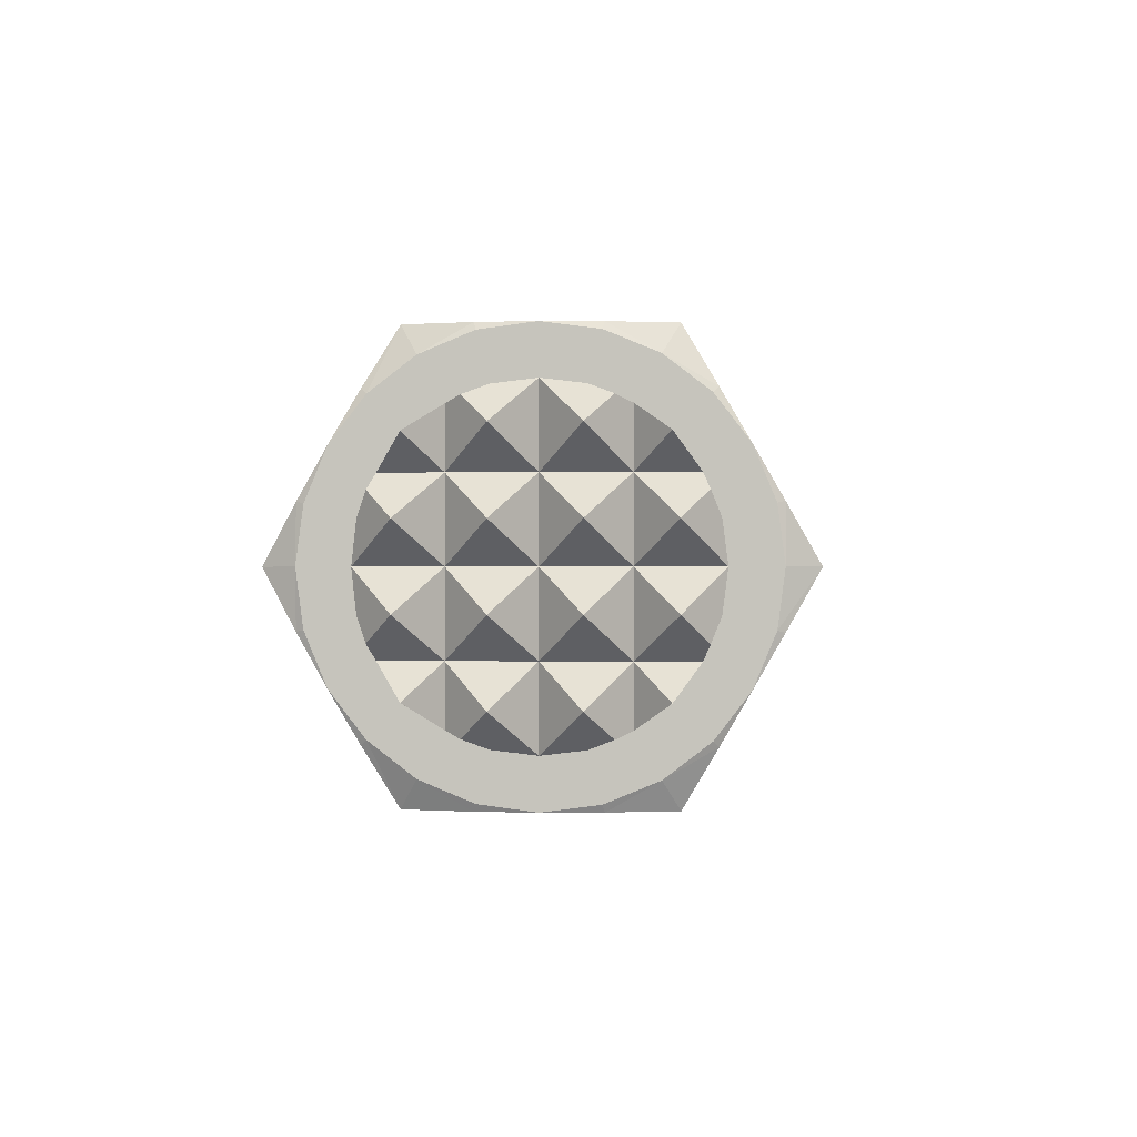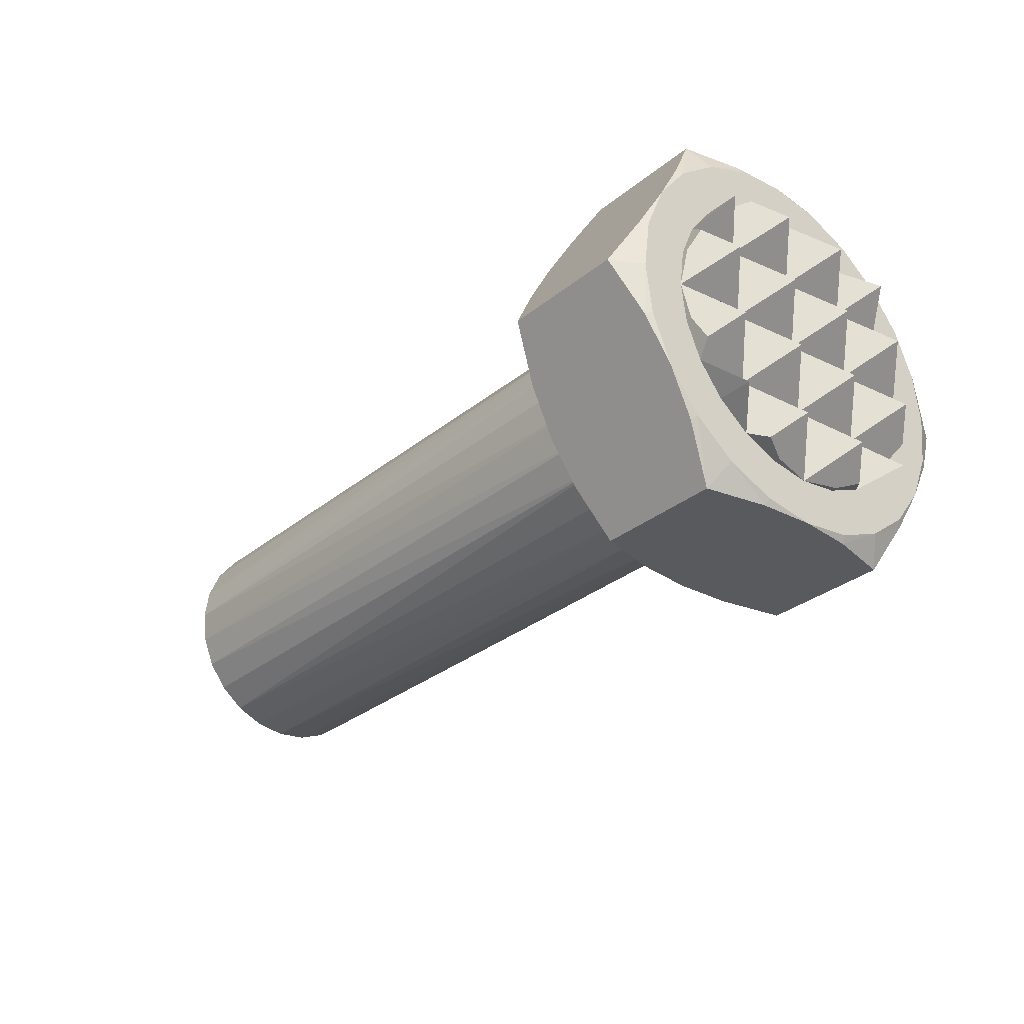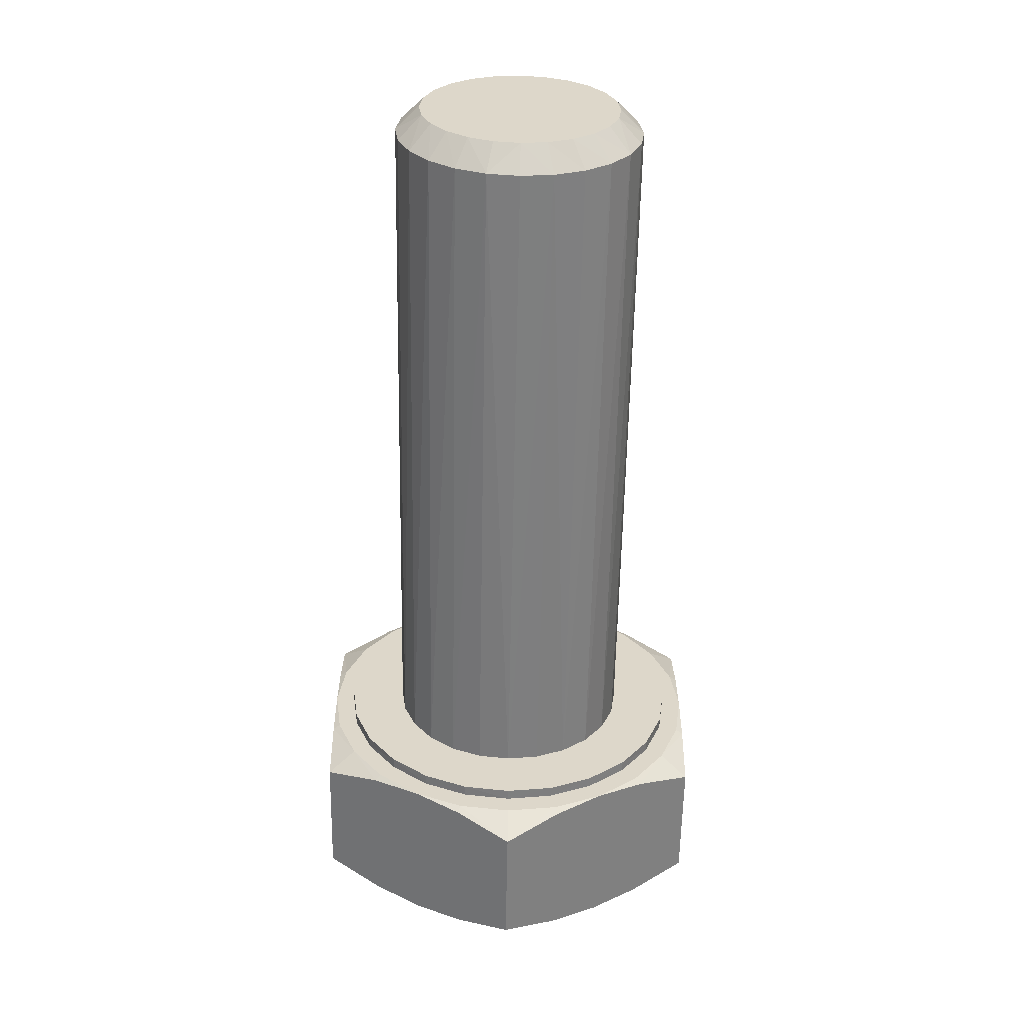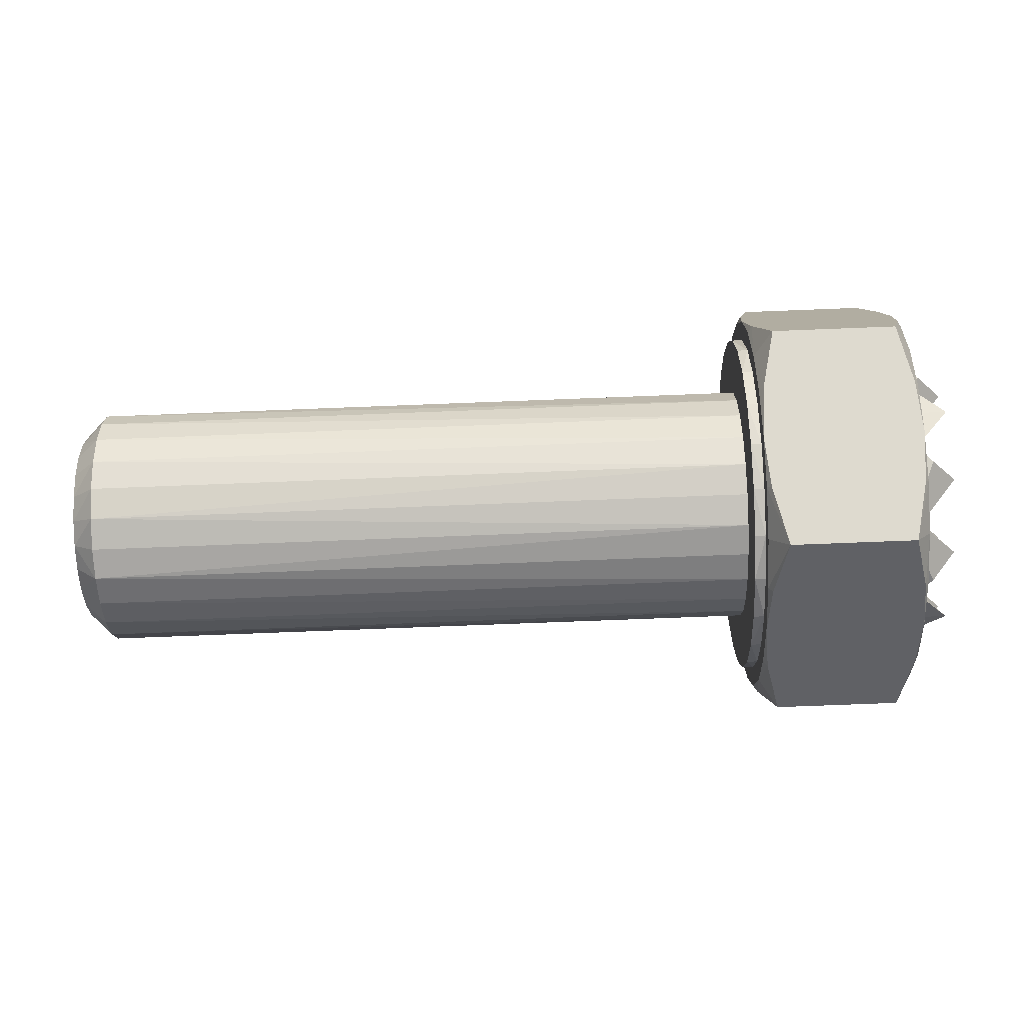
<metadata>
{"format":"obj","ext":"obj","renderer":"f3d","projection":"perspective","resolution":1024,"background":"white","views":[{"elev":-0.2,"azim":-86.7,"up":"+Z"},{"elev":-30.7,"azim":-130.9,"up":"+Z"},{"elev":-59.3,"azim":89.0,"up":"+Y"},{"elev":-79.3,"azim":-177.8,"up":"+Y"}]}
</metadata>
<code>
v 23 -3.123 -0.8368 1
v 23 -2.8 -1.617 1
v 23 -2.286 -2.286 1
v 23 -1.617 -2.8 1
v 23 -0.8368 -3.123 1
v 23 -0 -3.233 1
v 23 0.8368 -3.123 1
v 23 1.617 -2.8 1
v 23 2.286 -2.286 1
v 23 2.8 -1.617 1
v 23 3.123 -0.8368 1
v 23 3.233 0 1
v 23 3.123 0.8368 1
v 23 2.8 1.617 1
v 23 2.286 2.286 1
v 23 1.617 2.8 1
v 23 0.8368 3.123 1
v 23 0 3.233 1
v 23 -0.8368 3.123 1
v 23 -1.617 2.8 1
v 23 -2.286 2.286 1
v 23 -2.8 1.617 1
v 23 -3.123 0.8368 1
v 23 -3.233 0 1
v -0.35 1.514 -5.651 1
v 0 1.514 -5.651 1
v 0 -0 -5.85 1
v -0.35 -0 -5.85 1
v 22.23 1.035 -3.864 1
v 22.23 -0 -4 1
v 0 -0 -4 1
v 0 1.035 -3.864 1
v -7 1.25 -1.25 1
v -5.6 -0 -2.5 1
v -5.6 -0 0 1
v -7 1.25 -3.75 1
v -5.6 -0 -5 1
v -5.6 2.5 -2.5 1
v -5.6 1.294 -4.83 1
v -5.791 1.294 -4.83 1
v 0 5.85 0 1
v 0 5.651 1.514 1
v 0 5.651 -1.514 1
v 0 5.066 2.925 1
v 0 5.066 -2.925 1
v 0 4.137 4.137 1
v 0 4.137 -4.137 1
v 0 4 0 1
v 0 3.864 -1.035 1
v 0 2 3.464 1
v 0 2.828 2.828 1
v 0 2.925 5.066 1
v 0 3.464 2 1
v 0 3.864 1.035 1
v 0 -1.035 3.864 1
v 0 0 4 1
v 0 0 5.85 1
v 0 1.035 3.864 1
v 0 1.514 5.651 1
v 0 -1.514 5.651 1
v 0 -2.925 5.066 1
v 0 -2.828 2.828 1
v 0 -2 3.464 1
v 0 -2.828 -2.828 1
v 0 -3.464 -2 1
v 0 -2.925 -5.066 1
v 0 -3.864 -1.035 1
v 0 -4.137 -4.137 1
v 0 -4 0 1
v 0 -4.137 4.137 1
v 0 -3.864 1.035 1
v 0 -3.464 2 1
v 0 3.464 -2 1
v 0 2.828 -2.828 1
v 0 2.925 -5.066 1
v 0 2 -3.464 1
v 0 -2 -3.464 1
v 0 -1.514 -5.651 1
v 0 -1.035 -3.864 1
v 0 -5.85 0 1
v 0 -5.651 -1.514 1
v 0 -5.651 1.514 1
v 0 -5.066 -2.925 1
v 0 -5.066 2.925 1
v -5.6 6.5 0 1
v -5.6 6.279 -1.682 1
v -5.6 6.279 1.682 1
v -5.6 5.629 -3.25 1
v -5.6 5.629 3.25 1
v -5.6 5 -0 1
v -5.6 4.83 1.294 1
v -5.6 3.535 -3.535 1
v -5.6 4.33 -2.5 1
v -5.6 4.596 -4.596 1
v -5.6 4.83 -1.294 1
v -5.6 1.682 -6.279 1
v -5.6 2.5 -4.33 1
v -5.6 3.25 -5.629 1
v -5.6 -4.33 -2.5 1
v -5.6 -3.535 -3.535 1
v -5.6 -3.25 -5.629 1
v -5.6 -2.5 -4.33 1
v -5.6 -1.682 -6.279 1
v -5.6 -1.294 -4.83 1
v -5.6 -0 -6.5 1
v -5.6 -4.596 -4.596 1
v -5.6 -5.629 -3.25 1
v -5.6 -5 0 1
v -5.6 -4.83 -1.294 1
v -5.6 4.596 4.596 1
v -5.6 4.33 2.5 1
v -5.6 3.535 3.535 1
v -5.6 3.25 5.629 1
v -5.6 2.5 4.33 1
v -5.6 1.294 4.83 1
v -5.6 1.682 6.279 1
v -5.6 -3.535 3.535 1
v -5.6 -3.25 5.629 1
v -5.6 -2.5 4.33 1
v -5.6 -1.682 6.279 1
v -5.6 -1.294 4.83 1
v -5.6 0 6.5 1
v -5.6 0 5 1
v -5.6 -4.33 2.5 1
v -5.6 -4.83 1.294 1
v -5.6 -4.596 4.596 1
v -5.6 -6.5 0 1
v -5.6 -6.279 1.682 1
v -5.6 -6.279 -1.682 1
v -5.6 -5.629 3.25 1
v -0.35 1.682 -6.279 1
v -0.35 -0 -6.5 1
v -0.4824 1.742 -6.5 1
v -5.468 1.742 -6.5 1
v -0.35 6.279 1.682 1
v -0.35 5.629 3.25 1
v -0.35 5.651 1.514 1
v -0.35 5.85 0 1
v -0.35 6.279 -1.682 1
v -0.35 6.5 0 1
v -0.35 -1.514 5.651 1
v -0.35 0 5.85 1
v -0.35 0 6.5 1
v -0.35 1.514 5.651 1
v -0.35 1.682 6.279 1
v -0.35 2.925 5.066 1
v -0.35 3.25 5.629 1
v -0.35 4.137 4.137 1
v -0.35 4.596 4.596 1
v -0.35 5.066 2.925 1
v -0.35 -5.85 0 1
v -0.35 -5.651 1.514 1
v -0.35 -5.629 3.25 1
v -0.35 -5.066 2.925 1
v -0.35 -4.596 4.596 1
v -0.35 -4.137 4.137 1
v -0.35 -3.25 5.629 1
v -0.35 -2.925 5.066 1
v -0.35 -1.682 6.279 1
v -0.35 -6.279 1.682 1
v -0.35 -6.5 0 1
v -0.35 -6.279 -1.682 1
v -0.35 -5.629 -3.25 1
v -0.35 2.925 -5.066 1
v -0.35 3.25 -5.629 1
v -0.35 4.137 -4.137 1
v -0.35 4.596 -4.596 1
v -0.35 5.066 -2.925 1
v -0.35 5.629 -3.25 1
v -0.35 5.651 -1.514 1
v -0.35 -5.651 -1.514 1
v -0.35 -5.066 -2.925 1
v -0.35 -4.596 -4.596 1
v -0.35 -4.137 -4.137 1
v -0.35 -3.25 -5.629 1
v -0.35 -2.925 -5.066 1
v -0.35 -1.682 -6.279 1
v -0.35 -1.514 -5.651 1
v 22.23 2 -3.464 1
v -6.13 2.026 -4.526 1
v -0.9306 3.753 -6.5 1
v -5.019 3.753 -6.5 1
v 22.23 2.828 -2.828 1
v -6.76 3.535 -3.535 1
v -5.468 4.758 -4.758 1
v -0.4824 4.758 -4.758 1
v -0.4824 6.5 -1.742 1
v -5.468 6.5 -1.742 1
v -5.019 7.506 0 1
v -0.9306 7.506 0 1
v 22.23 3.464 -2 1
v -7 3.75 -1.25 1
v -5.6 2.5 -0 1
v -6.13 4.526 -2.026 1
v 22.23 3.864 -1.035 1
v -5.791 4.83 -1.294 1
v 22.23 4 0 1
v 22.23 3.864 1.035 1
v -7 3.75 1.25 1
v -5.6 2.5 2.5 1
v -7 1.25 1.25 1
v -5.791 4.83 1.294 1
v -0.4824 6.5 1.742 1
v -5.468 6.5 1.742 1
v -0.4824 4.758 4.758 1
v -5.468 4.758 4.758 1
v -5.019 3.753 6.5 1
v -0.9306 3.753 6.5 1
v 22.23 3.464 2 1
v -6.13 4.526 2.026 1
v 22.23 2.828 2.828 1
v -6.76 3.535 3.535 1
v 22.23 2 3.464 1
v -5.6 -0 2.5 1
v -7 1.25 3.75 1
v -6.13 2.026 4.526 1
v 22.23 1.035 3.864 1
v -5.791 1.294 4.83 1
v -0.4824 1.742 6.5 1
v -5.468 1.742 6.5 1
v -0.4824 -1.742 6.5 1
v -5.468 -1.742 6.5 1
v -5.019 -3.753 6.5 1
v -0.9306 -3.753 6.5 1
v 22.23 0 4 1
v 22.23 -1.035 3.864 1
v -7 -1.25 1.25 1
v -7 -1.25 3.75 1
v -5.6 -2.5 2.5 1
v -5.791 -1.294 4.83 1
v 22.23 -2 3.464 1
v -6.13 -2.026 4.526 1
v 22.23 -2.828 2.828 1
v -6.76 -3.535 3.535 1
v -5.468 -4.758 4.758 1
v -0.4824 -4.758 4.758 1
v -0.4824 -6.5 1.742 1
v -5.468 -6.5 1.742 1
v -5.019 -7.506 0 1
v -0.9306 -7.506 0 1
v 22.23 -3.464 2 1
v -7 -3.75 1.25 1
v -5.6 -2.5 0 1
v -6.13 -4.526 2.026 1
v 22.23 -3.864 1.035 1
v -5.791 -4.83 1.294 1
v 22.23 -4 0 1
v 22.23 -3.864 -1.035 1
v -7 -3.75 -1.25 1
v -5.6 -2.5 -2.5 1
v -7 -1.25 -1.25 1
v -5.791 -4.83 -1.294 1
v -0.4824 -6.5 -1.742 1
v -5.468 -6.5 -1.742 1
v -0.4824 -4.758 -4.758 1
v -5.468 -4.758 -4.758 1
v -5.019 -3.753 -6.5 1
v -0.9306 -3.753 -6.5 1
v 22.23 -3.464 -2 1
v -6.13 -4.526 -2.026 1
v 22.23 -2.828 -2.828 1
v -6.76 -3.535 -3.535 1
v 22.23 -2 -3.464 1
v -7 -1.25 -3.75 1
v -6.13 -2.026 -4.526 1
v 22.23 -1.035 -3.864 1
v -5.791 -1.294 -4.83 1
v -0.4824 -1.742 -6.5 1
v -5.468 -1.742 -6.5 1
f 1 2 3
f 1 3 4
f 1 4 5
f 1 5 6
f 1 6 7
f 1 7 8
f 1 8 9
f 1 9 10
f 1 10 11
f 1 11 12
f 1 12 13
f 1 13 14
f 1 14 15
f 1 15 16
f 1 16 17
f 1 17 18
f 1 18 19
f 1 19 20
f 1 20 21
f 1 21 22
f 1 22 23
f 1 23 24
f 25 26 27
f 25 27 28
f 29 30 31
f 29 31 32
f 7 6 30
f 7 30 29
f 33 34 35
f 34 36 37
f 36 34 38
f 38 34 33
f 39 37 40
f 41 42 43
f 43 42 44
f 43 44 45
f 45 44 46
f 45 46 47
f 47 46 48
f 47 48 49
f 50 51 52
f 52 51 53
f 52 53 46
f 46 53 54
f 46 54 48
f 55 56 57
f 57 56 58
f 57 58 59
f 59 58 50
f 59 50 52
f 60 61 62
f 60 62 63
f 60 63 55
f 60 55 57
f 64 65 66
f 66 65 67
f 66 67 68
f 68 67 69
f 68 69 70
f 70 69 71
f 70 71 61
f 61 71 72
f 61 72 62
f 73 74 75
f 73 75 47
f 73 47 49
f 76 32 26
f 76 26 75
f 76 75 74
f 77 78 79
f 79 78 27
f 79 27 31
f 31 27 26
f 31 26 32
f 64 66 78
f 64 78 77
f 80 81 82
f 82 81 83
f 82 83 84
f 84 83 68
f 84 68 70
f 85 86 87
f 87 86 88
f 87 88 89
f 89 88 90
f 89 90 91
f 92 93 94
f 94 93 95
f 94 95 88
f 88 95 90
f 37 39 96
f 96 39 97
f 96 97 98
f 98 97 92
f 98 92 94
f 99 100 101
f 101 100 102
f 101 102 103
f 103 102 104
f 103 104 105
f 105 104 37
f 105 37 96
f 106 107 108
f 106 108 109
f 106 109 99
f 106 99 101
f 110 89 91
f 110 91 111
f 110 111 112
f 110 112 113
f 114 115 116
f 114 116 113
f 114 113 112
f 117 118 119
f 119 118 120
f 119 120 121
f 121 120 122
f 121 122 123
f 123 122 116
f 123 116 115
f 124 125 126
f 124 126 118
f 124 118 117
f 127 128 129
f 129 128 130
f 129 130 107
f 107 130 126
f 107 126 108
f 108 126 125
f 131 132 133
f 105 96 134
f 135 136 137
f 135 137 138
f 135 138 139
f 135 139 140
f 141 142 143
f 143 142 144
f 143 144 145
f 145 144 146
f 145 146 147
f 147 146 148
f 147 148 149
f 149 148 150
f 149 150 136
f 136 150 137
f 151 152 153
f 153 152 154
f 153 154 155
f 155 154 156
f 155 156 157
f 157 156 158
f 157 158 159
f 159 158 141
f 159 141 143
f 160 161 162
f 160 162 163
f 160 163 151
f 160 151 153
f 25 131 164
f 164 131 165
f 164 165 166
f 166 165 167
f 166 167 168
f 168 167 169
f 168 169 170
f 170 169 139
f 170 139 138
f 171 163 172
f 172 163 173
f 172 173 174
f 174 173 175
f 174 175 176
f 176 175 177
f 176 177 178
f 178 177 132
f 178 132 28
f 28 132 131
f 28 131 25
f 151 163 171
f 75 26 25
f 75 25 164
f 32 76 179
f 32 179 29
f 29 179 8
f 29 8 7
f 38 97 180
f 38 180 36
f 37 36 180
f 37 180 40
f 180 97 39
f 180 39 40
f 131 133 181
f 131 181 165
f 98 182 134
f 98 134 96
f 166 47 75
f 166 75 164
f 74 183 179
f 74 179 76
f 9 8 179
f 9 179 183
f 38 184 97
f 184 92 97
f 94 185 182
f 94 182 98
f 167 165 181
f 167 181 186
f 187 169 186
f 187 186 181
f 187 181 182
f 187 182 185
f 187 185 88
f 187 88 188
f 187 188 189
f 187 189 190
f 45 47 166
f 45 166 168
f 191 183 74
f 191 74 73
f 10 9 183
f 10 183 191
f 192 38 193
f 184 38 93
f 38 192 194
f 38 194 93
f 33 193 38
f 193 33 35
f 184 93 92
f 169 167 186
f 94 88 185
f 45 168 170
f 45 170 43
f 73 49 195
f 73 195 191
f 11 10 191
f 11 191 195
f 192 90 196
f 192 196 194
f 192 193 90
f 196 95 93
f 196 93 194
f 139 169 187
f 88 86 188
f 138 41 43
f 138 43 170
f 197 195 49
f 197 49 48
f 195 197 12
f 195 12 11
f 196 90 95
f 139 187 190
f 139 190 140
f 188 86 85
f 188 85 189
f 41 138 137
f 41 137 42
f 54 198 197
f 54 197 48
f 197 198 13
f 197 13 12
f 199 193 200
f 193 199 90
f 193 201 200
f 201 193 35
f 202 91 90
f 135 140 190
f 135 190 203
f 85 87 204
f 85 204 189
f 205 136 203
f 205 203 190
f 205 190 189
f 205 189 204
f 205 204 89
f 205 89 206
f 205 206 207
f 205 207 208
f 44 42 137
f 44 137 150
f 198 54 53
f 198 53 209
f 209 14 13
f 209 13 198
f 90 199 210
f 90 210 202
f 210 199 200
f 210 200 111
f 210 111 91
f 210 91 202
f 135 203 136
f 204 87 89
f 44 150 148
f 44 148 46
f 211 209 53
f 211 53 51
f 209 211 15
f 209 15 14
f 111 200 212
f 212 112 111
f 136 205 149
f 206 89 110
f 52 46 148
f 52 148 146
f 51 50 213
f 51 213 211
f 15 211 213
f 15 213 16
f 214 201 35
f 200 114 212
f 215 216 114
f 215 114 200
f 214 215 200
f 214 200 201
f 212 114 112
f 147 149 205
f 147 205 208
f 110 113 207
f 110 207 206
f 144 59 52
f 144 52 146
f 217 213 50
f 217 50 58
f 17 16 213
f 17 213 217
f 215 214 123
f 216 215 123
f 216 123 218
f 218 115 114
f 218 114 216
f 145 147 208
f 145 208 219
f 113 116 220
f 113 220 207
f 221 143 219
f 221 219 208
f 221 208 207
f 221 207 220
f 221 220 122
f 221 122 222
f 221 222 223
f 221 223 224
f 59 144 142
f 59 142 57
f 225 217 58
f 225 58 56
f 225 18 17
f 225 17 217
f 218 123 115
f 143 145 219
f 116 122 220
f 60 57 142
f 60 142 141
f 55 226 225
f 55 225 56
f 19 18 225
f 19 225 226
f 227 214 35
f 214 228 123
f 228 214 229
f 229 214 227
f 230 121 123
f 159 143 221
f 122 120 222
f 61 60 141
f 61 141 158
f 231 226 55
f 231 55 63
f 19 226 231
f 19 231 20
f 229 119 232
f 229 232 228
f 123 228 232
f 123 232 230
f 230 232 119
f 230 119 121
f 157 159 221
f 157 221 224
f 118 223 222
f 118 222 120
f 158 156 70
f 158 70 61
f 233 231 63
f 233 63 62
f 20 231 233
f 20 233 21
f 229 234 119
f 119 234 117
f 235 223 118
f 235 118 126
f 236 155 157
f 236 157 224
f 237 153 236
f 237 236 224
f 237 224 223
f 237 223 235
f 237 235 130
f 237 130 238
f 237 238 239
f 237 239 240
f 154 84 70
f 154 70 156
f 241 233 62
f 241 62 72
f 241 22 21
f 241 21 233
f 242 229 243
f 234 229 124
f 229 242 244
f 229 244 124
f 227 243 229
f 243 227 35
f 117 234 124
f 155 236 153
f 126 130 235
f 154 152 82
f 154 82 84
f 245 241 72
f 245 72 71
f 245 23 22
f 245 22 241
f 242 108 246
f 242 246 244
f 242 243 108
f 124 244 246
f 124 246 125
f 160 153 237
f 130 128 238
f 151 80 82
f 151 82 152
f 69 247 245
f 69 245 71
f 245 247 24
f 245 24 23
f 108 125 246
f 240 161 160
f 240 160 237
f 238 128 127
f 238 127 239
f 81 80 151
f 81 151 171
f 69 67 248
f 69 248 247
f 248 1 24
f 248 24 247
f 249 243 250
f 243 249 108
f 243 251 250
f 251 243 35
f 109 108 252
f 162 161 240
f 162 240 253
f 239 127 129
f 239 129 254
f 255 163 253
f 255 253 240
f 255 240 239
f 255 239 254
f 255 254 107
f 255 107 256
f 255 256 257
f 255 257 258
f 83 81 171
f 83 171 172
f 248 67 65
f 248 65 259
f 259 2 1
f 259 1 248
f 108 249 260
f 108 260 252
f 260 249 250
f 260 250 99
f 252 260 99
f 252 99 109
f 253 163 162
f 254 129 107
f 68 83 172
f 68 172 174
f 261 259 65
f 261 65 64
f 2 259 261
f 2 261 3
f 99 250 262
f 100 99 262
f 255 173 163
f 256 107 106
f 176 66 68
f 176 68 174
f 263 261 64
f 263 64 77
f 3 261 263
f 3 263 4
f 250 102 262
f 34 251 35
f 264 265 102
f 264 102 250
f 264 250 34
f 251 34 250
f 100 262 102
f 175 173 255
f 175 255 258
f 256 106 101
f 256 101 257
f 66 176 178
f 66 178 78
f 266 263 77
f 266 77 79
f 263 266 5
f 263 5 4
f 37 264 34
f 265 264 37
f 265 37 267
f 265 267 104
f 265 104 102
f 268 177 175
f 268 175 258
f 101 103 269
f 101 269 257
f 268 258 257
f 268 257 269
f 268 269 105
f 268 105 134
f 268 134 182
f 268 182 181
f 268 181 133
f 268 133 132
f 27 78 178
f 27 178 28
f 79 31 30
f 79 30 266
f 5 266 30
f 5 30 6
f 37 104 267
f 132 177 268
f 269 103 105

</code>
